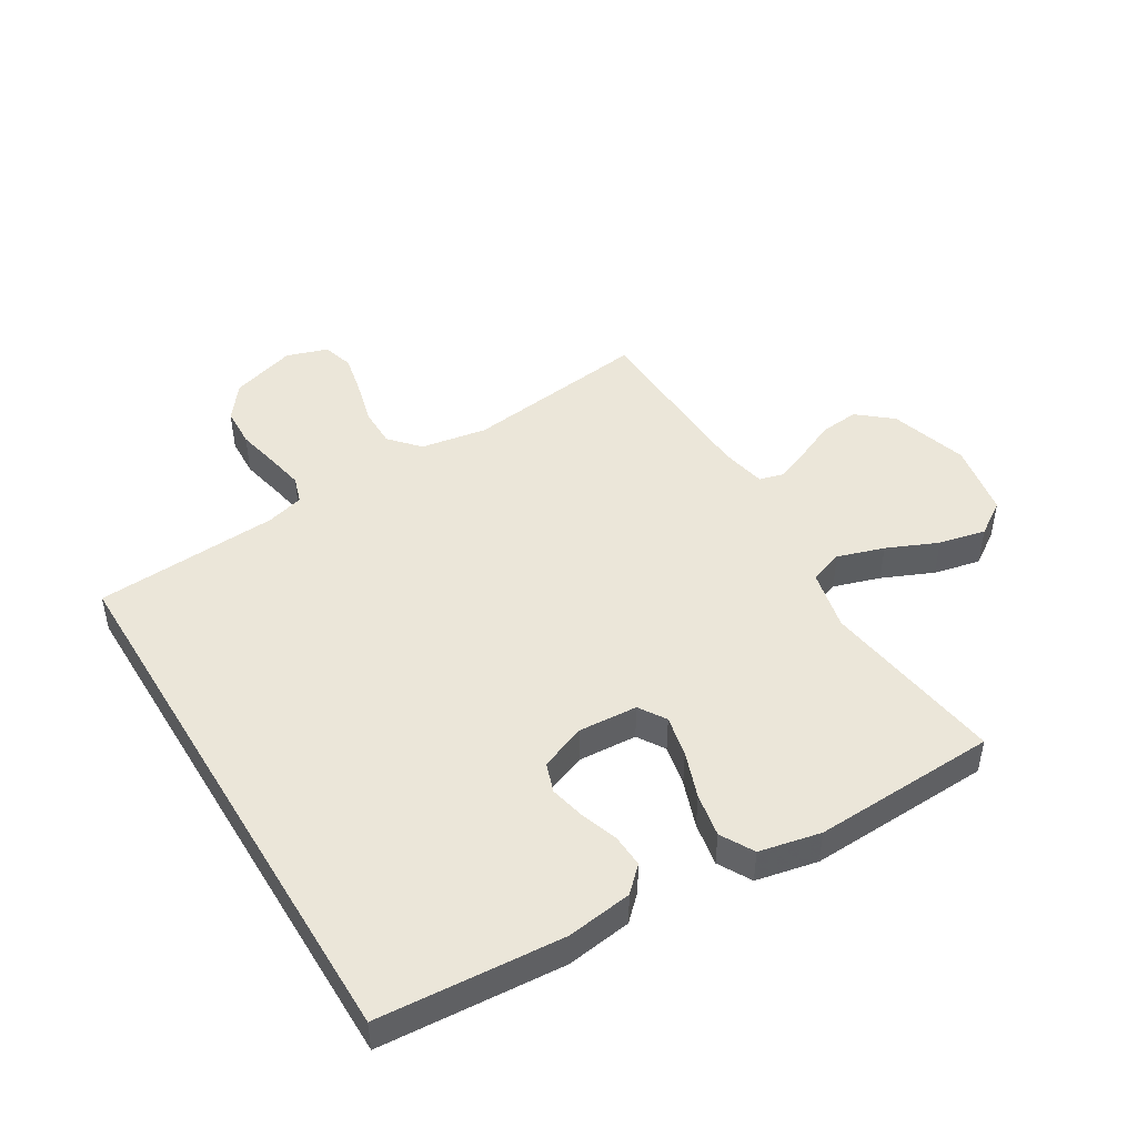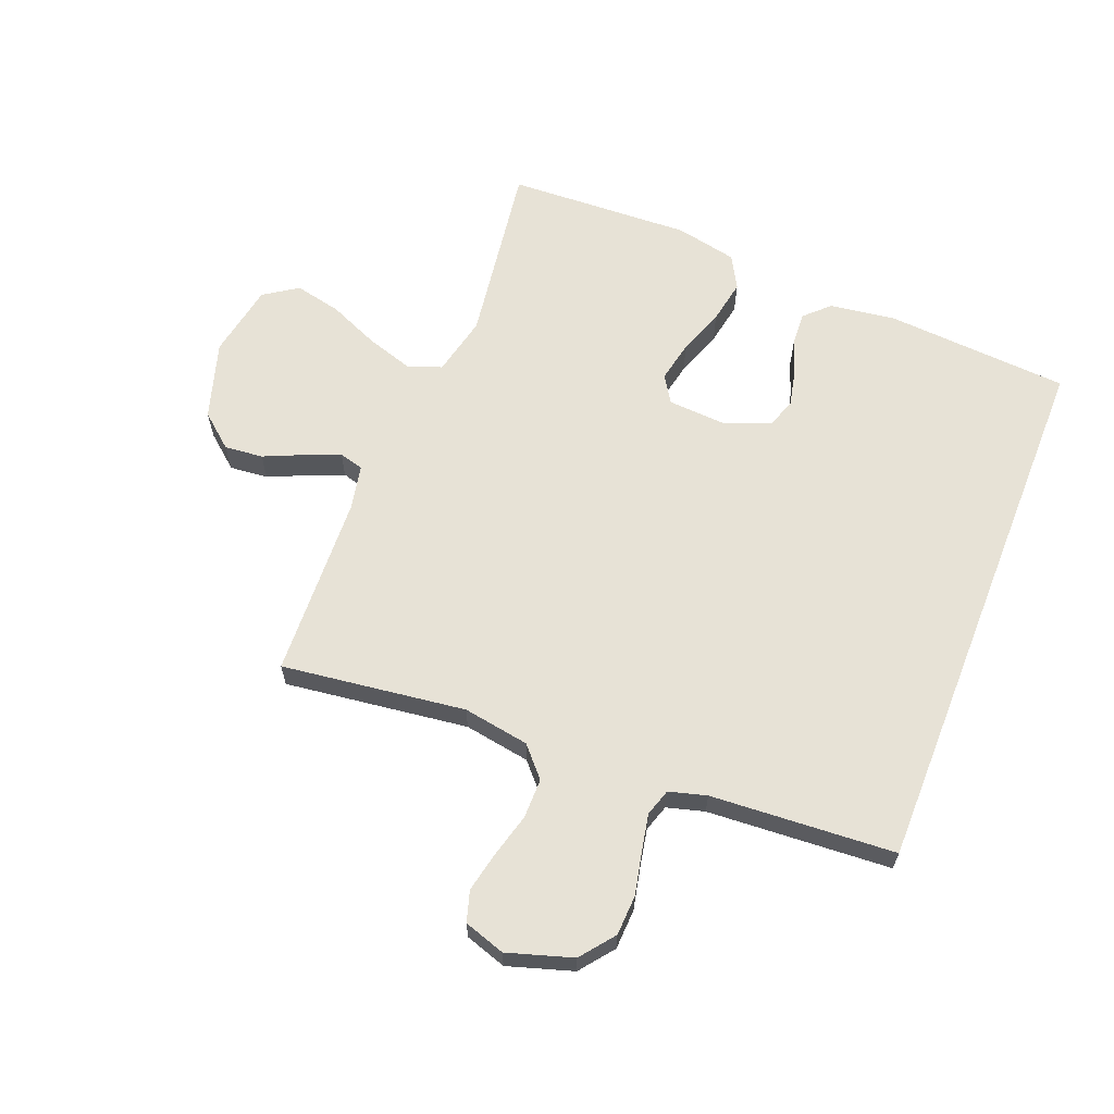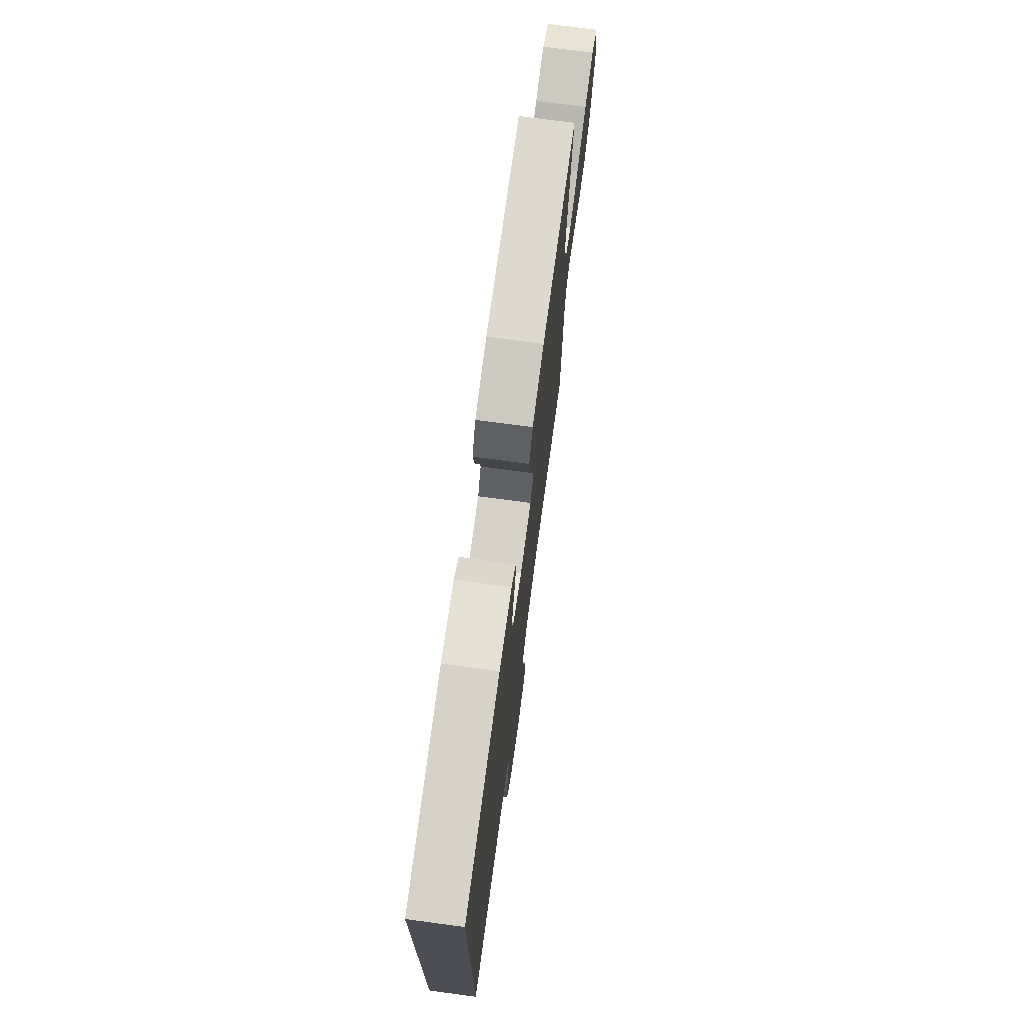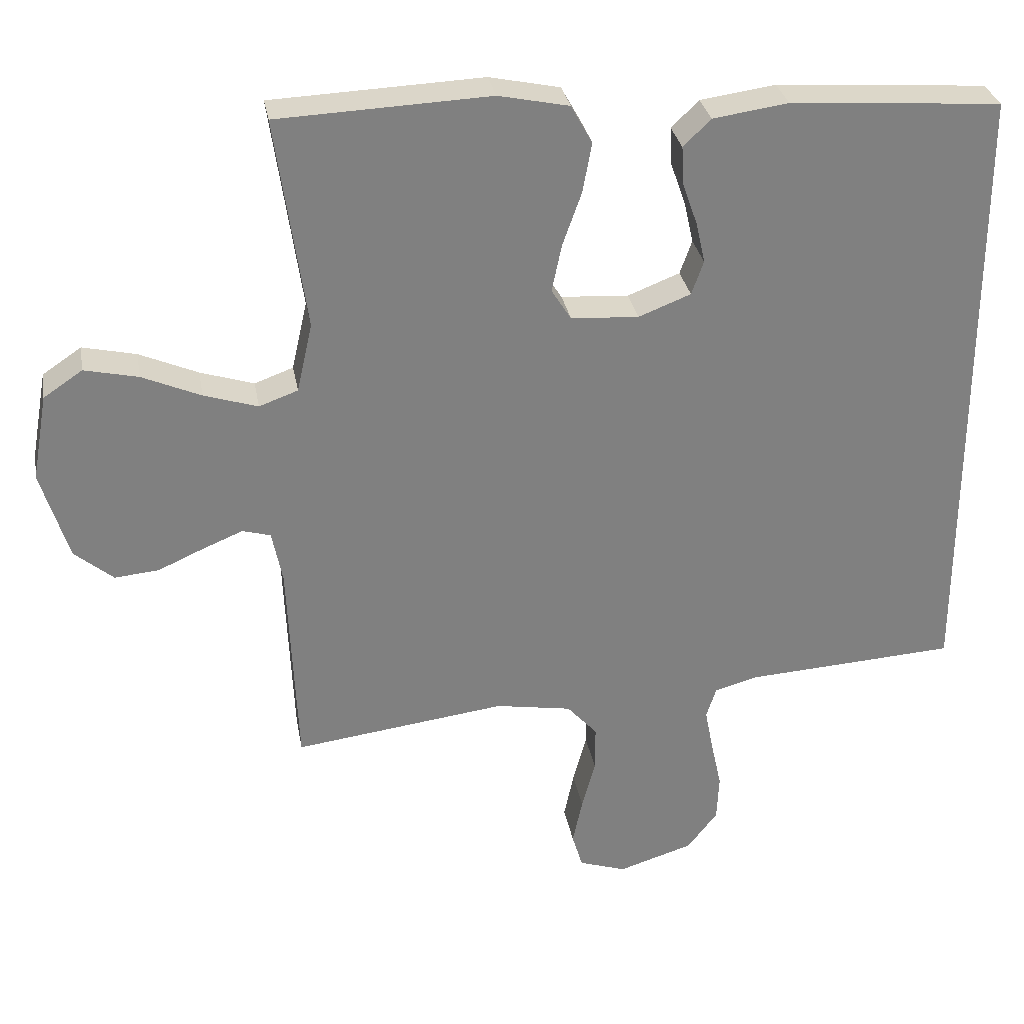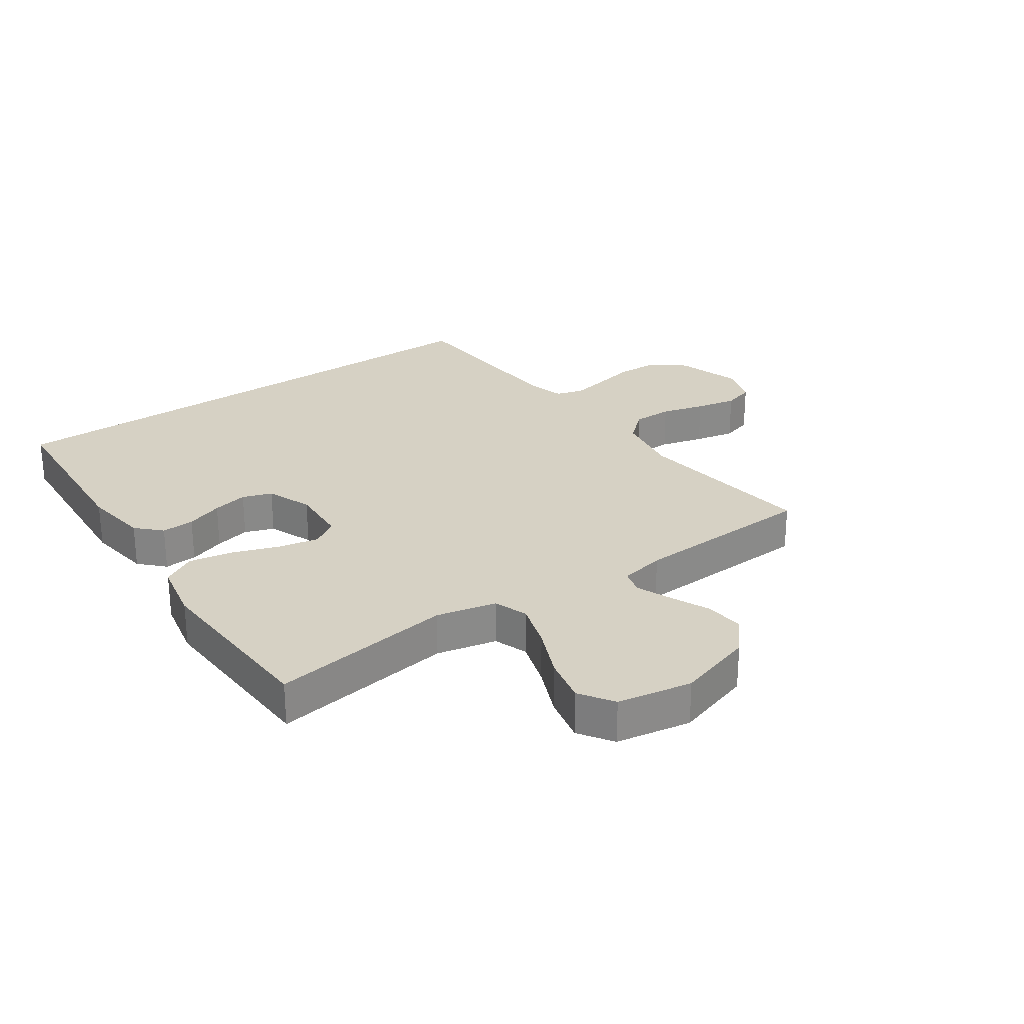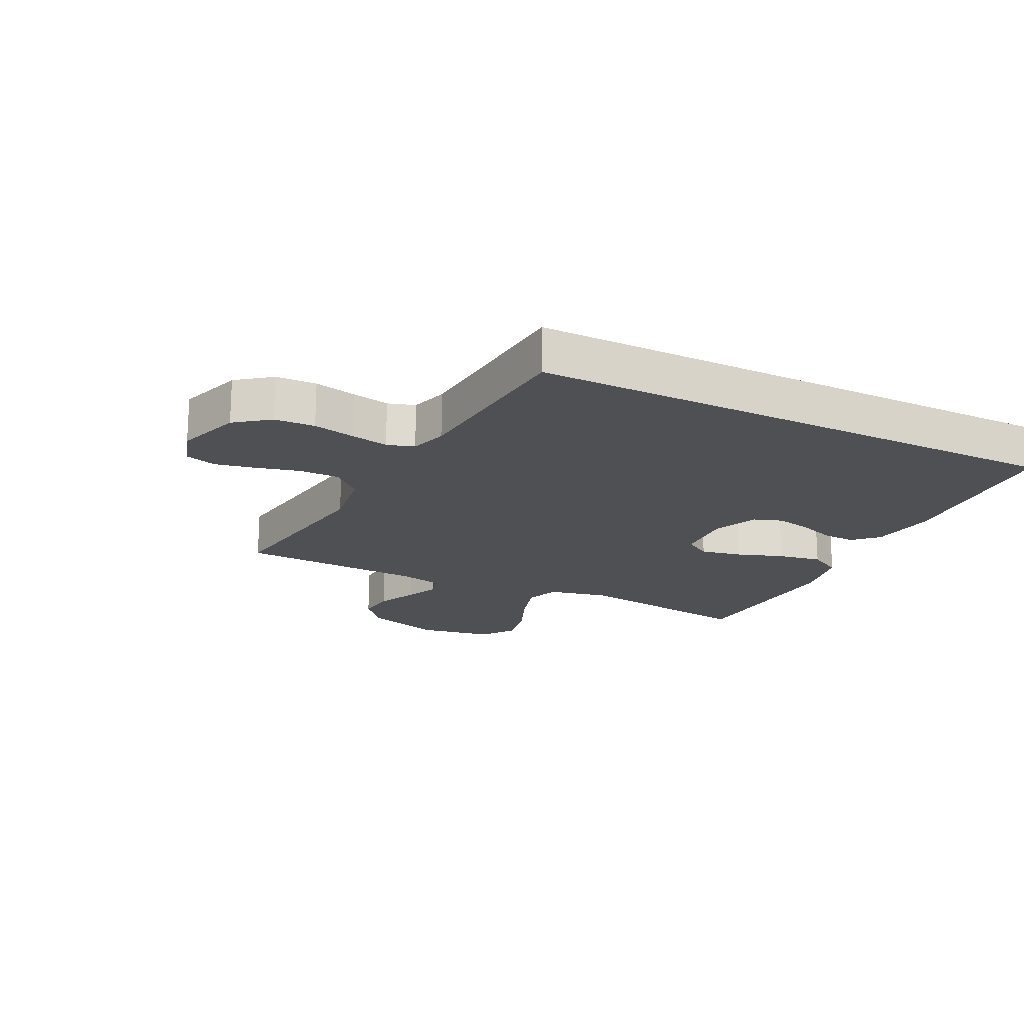
<metadata>
{"format":"obj","ext":"obj","renderer":"f3d","projection":"perspective","resolution":1024,"background":"white","views":[{"elev":46.8,"azim":-31.1,"up":"+Y"},{"elev":63.2,"azim":-158.4,"up":"+Y"},{"elev":73.9,"azim":-82.4,"up":"+Z"},{"elev":30.4,"azim":170.0,"up":"+Z"},{"elev":26.9,"azim":55.0,"up":"+Y"},{"elev":-18.6,"azim":-116.9,"up":"+Y"}]}
</metadata>
<code>
v 0.5 0.07 0.5
v 0.457 0.07 0.2
v 0.479 0.07 0.102
v 0.534 0.07 0.082
v 0.61 0.07 0.106
v 0.693 0.07 0.142
v 0.769 0.07 0.159
v 0.824 0.07 0.122
v 0.846 0.07 0
v 0.807 0.07 -0.127
v 0.752 0.07 -0.173
v 0.689 0.07 -0.167
v 0.624 0.07 -0.138
v 0.568 0.07 -0.115
v 0.528 0.07 -0.126
v 0.513 0.07 -0.2
v 0.5 0.07 -0.5
v 0.2 0.07 -0.461
v 0.092 0.07 -0.479
v 0.049 0.07 -0.527
v 0.049 0.07 -0.592
v 0.068 0.07 -0.663
v 0.082 0.07 -0.729
v 0.067 0.07 -0.779
v 0 0.07 -0.801
v -0.106 0.07 -0.768
v -0.149 0.07 -0.713
v -0.152 0.07 -0.647
v -0.137 0.07 -0.578
v -0.125 0.07 -0.517
v -0.139 0.07 -0.473
v -0.2 0.07 -0.456
v -0.5 0.07 -0.437
v -0.5 0.07 0.455
v -0.2 0.07 0.476
v -0.093 0.07 0.461
v -0.054 0.07 0.423
v -0.057 0.07 0.369
v -0.078 0.07 0.309
v -0.091 0.07 0.251
v -0.074 0.07 0.203
v 0 0.07 0.174
v 0.096 0.07 0.18
v 0.124 0.07 0.224
v 0.11 0.07 0.291
v 0.083 0.07 0.367
v 0.07 0.07 0.438
v 0.1 0.07 0.492
v 0.2 0.07 0.513
v 0.5 0 0.5
v 0.457 0 0.2
v 0.479 0 0.102
v 0.534 0 0.082
v 0.61 0 0.106
v 0.693 0 0.142
v 0.769 0 0.159
v 0.824 0 0.122
v 0.846 0 0
v 0.807 0 -0.127
v 0.752 0 -0.173
v 0.689 0 -0.167
v 0.624 0 -0.138
v 0.568 0 -0.115
v 0.528 0 -0.126
v 0.513 0 -0.2
v 0.5 0 -0.5
v 0.2 0 -0.461
v 0.092 0 -0.479
v 0.049 0 -0.527
v 0.049 0 -0.592
v 0.068 0 -0.663
v 0.082 0 -0.729
v 0.067 0 -0.779
v 0 0 -0.801
v -0.106 0 -0.768
v -0.149 0 -0.713
v -0.152 0 -0.647
v -0.137 0 -0.578
v -0.125 0 -0.517
v -0.139 0 -0.473
v -0.2 0 -0.456
v -0.5 0 -0.437
v -0.5 0 0.455
v -0.2 0 0.476
v -0.093 0 0.461
v -0.054 0 0.423
v -0.057 0 0.369
v -0.078 0 0.309
v -0.091 0 0.251
v -0.074 0 0.203
v 0 0 0.174
v 0.096 0 0.18
v 0.124 0 0.224
v 0.11 0 0.291
v 0.083 0 0.367
v 0.07 0 0.438
v 0.1 0 0.492
v 0.2 0 0.513
f 48 49 1 2
f 45 46 47 48
f 44 45 48 2
f 43 44 2 3
f 42 43 3 4
f 36 37 38 39
f 36 39 40
f 35 36 40
f 32 33 34 35
f 31 32 35 40
f 30 31 40 41
f 26 27 28 29
f 26 29 30
f 21 22 23 24
f 21 24 25 26
f 16 17 18
f 15 16 18 19
f 10 11 12 13
f 10 13 14
f 9 10 14
f 8 9 14 15
f 5 6 7 8
f 4 5 8 15
f 26 30 41 42
f 20 21 26 42
f 19 20 42 4
f 4 15 19
f 51 50 98 97
f 97 96 95 94
f 51 97 94 93
f 52 51 93 92
f 53 52 92 91
f 88 87 86 85
f 89 88 85
f 89 85 84
f 84 83 82 81
f 89 84 81 80
f 90 89 80 79
f 78 77 76 75
f 79 78 75
f 73 72 71 70
f 75 74 73 70
f 67 66 65
f 68 67 65 64
f 62 61 60 59
f 63 62 59
f 63 59 58
f 64 63 58 57
f 57 56 55 54
f 64 57 54 53
f 91 90 79 75
f 91 75 70 69
f 53 91 69 68
f 68 64 53
f 1 50 51 2
f 2 51 52 3
f 3 52 53 4
f 4 53 54 5
f 5 54 55 6
f 6 55 56 7
f 7 56 57 8
f 8 57 58 9
f 9 58 59 10
f 10 59 60 11
f 11 60 61 12
f 12 61 62 13
f 13 62 63 14
f 14 63 64 15
f 15 64 65 16
f 16 65 66 17
f 17 66 67 18
f 18 67 68 19
f 19 68 69 20
f 20 69 70 21
f 21 70 71 22
f 22 71 72 23
f 23 72 73 24
f 24 73 74 25
f 25 74 75 26
f 26 75 76 27
f 27 76 77 28
f 28 77 78 29
f 29 78 79 30
f 30 79 80 31
f 31 80 81 32
f 32 81 82 33
f 33 82 83 34
f 34 83 84 35
f 35 84 85 36
f 36 85 86 37
f 37 86 87 38
f 38 87 88 39
f 39 88 89 40
f 40 89 90 41
f 41 90 91 42
f 42 91 92 43
f 43 92 93 44
f 44 93 94 45
f 45 94 95 46
f 46 95 96 47
f 47 96 97 48
f 48 97 98 49
f 49 98 50 1

</code>
